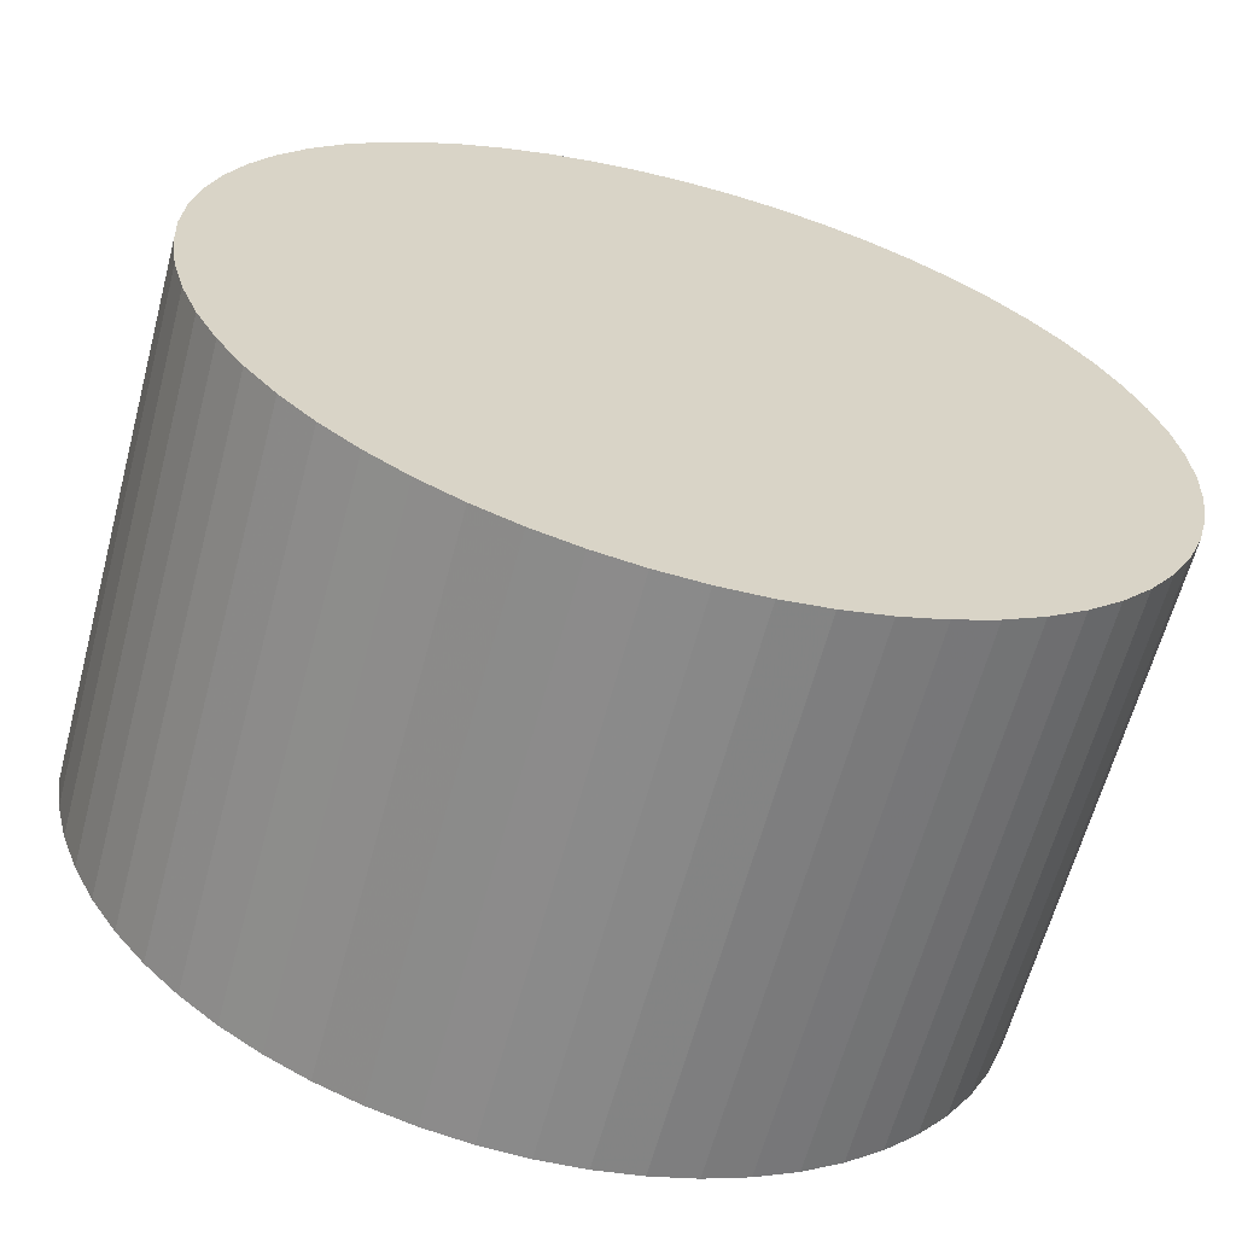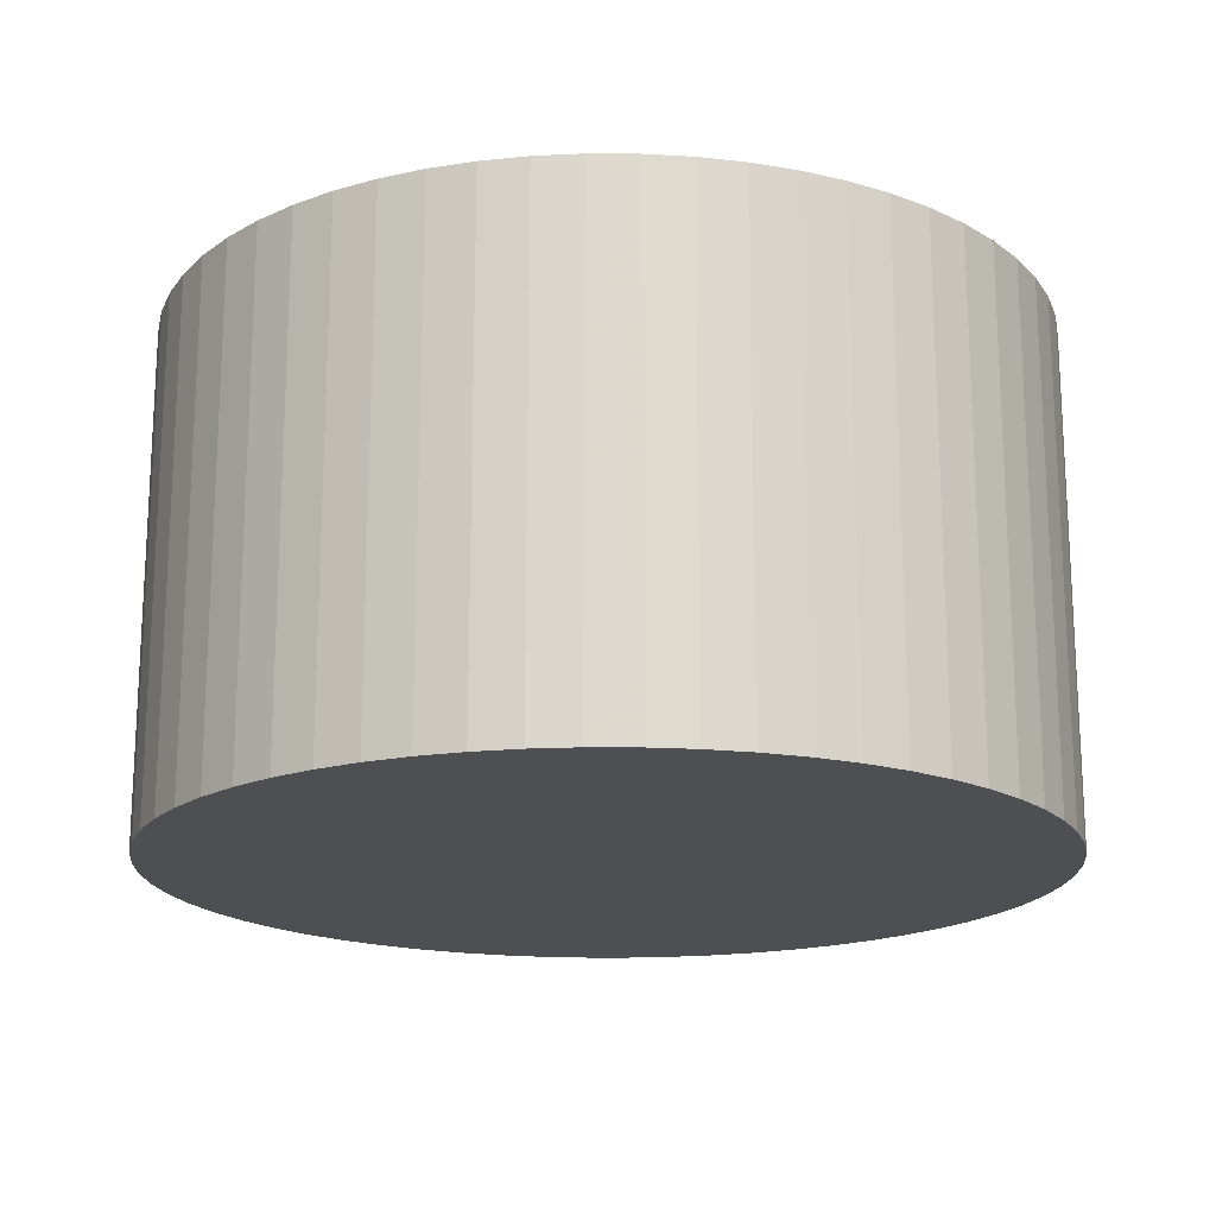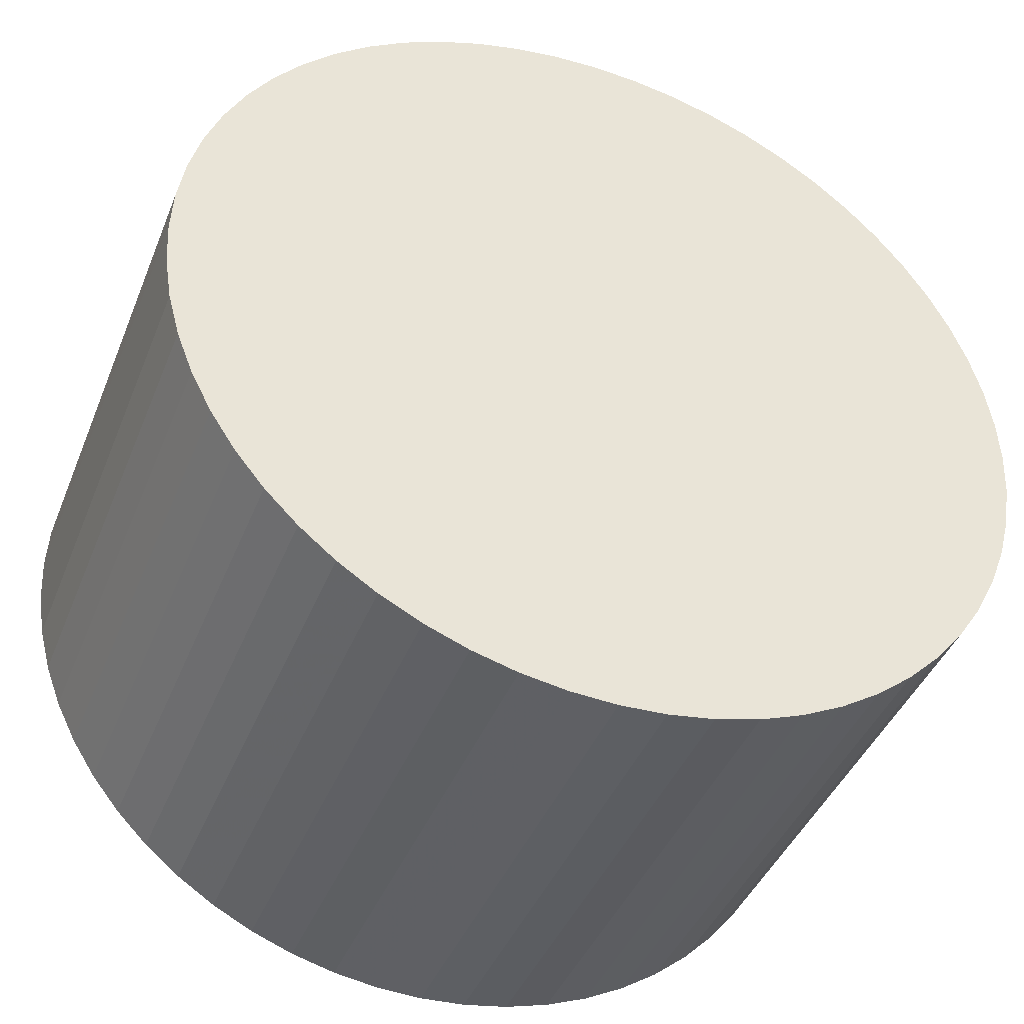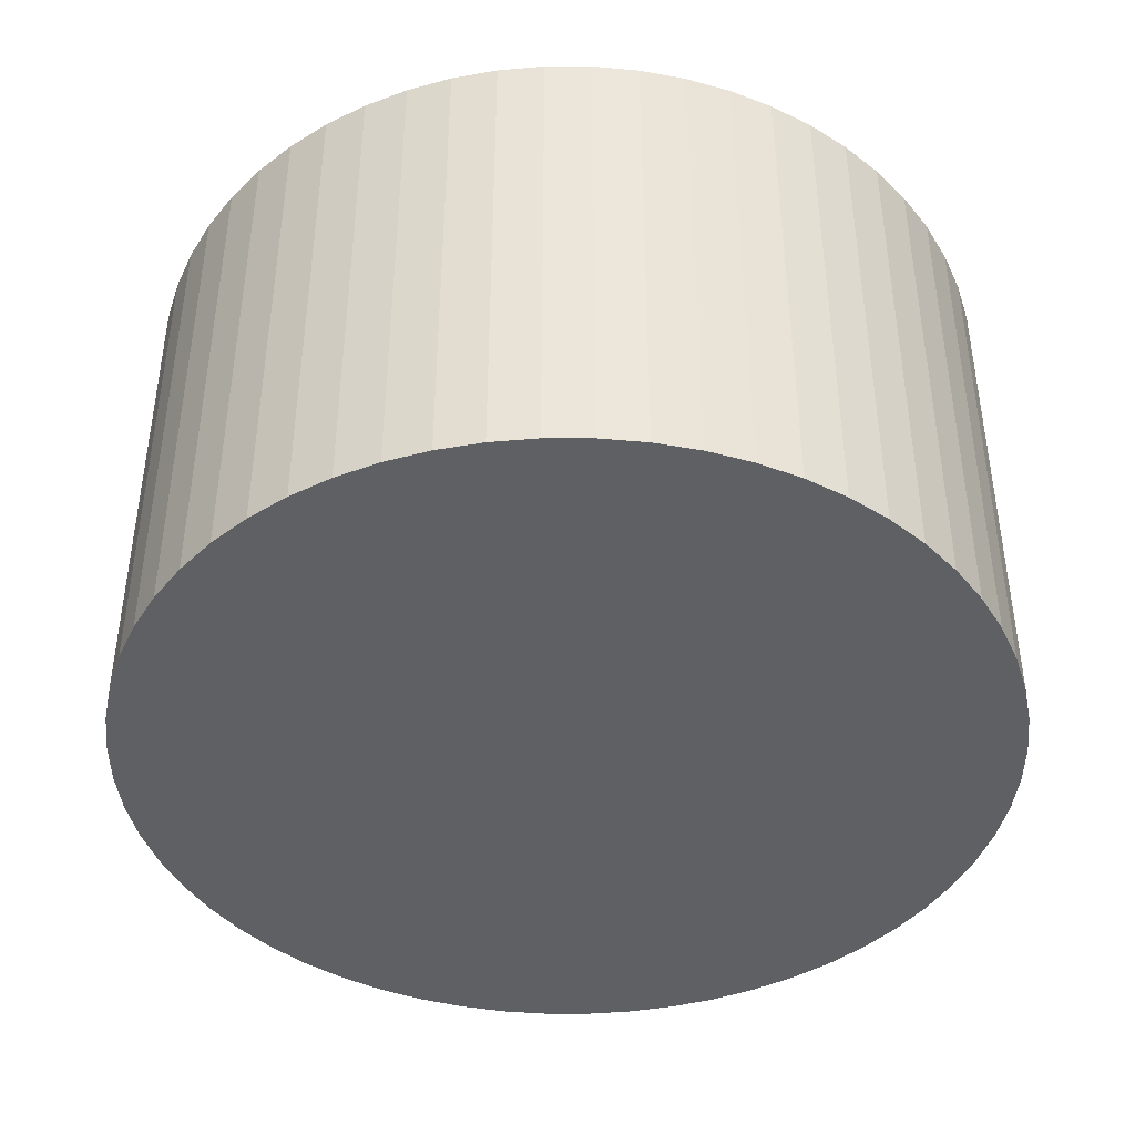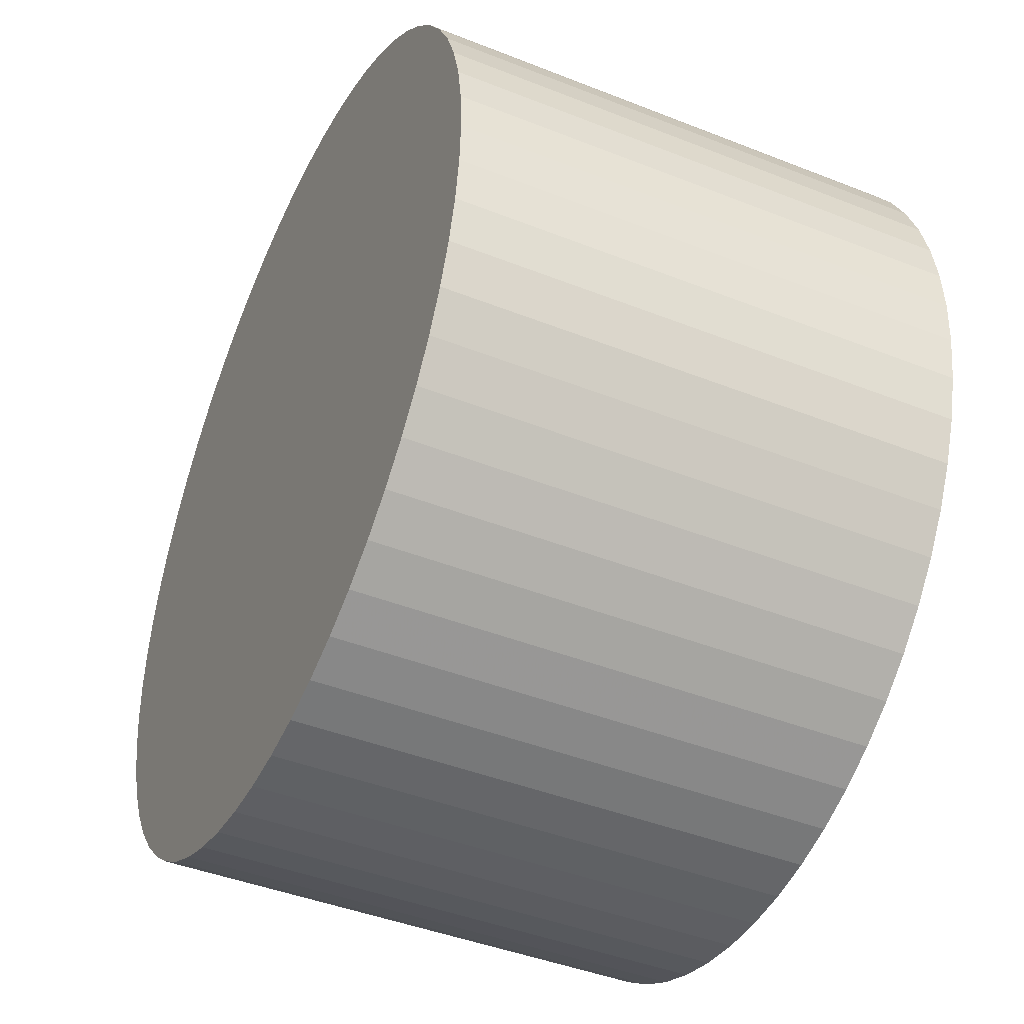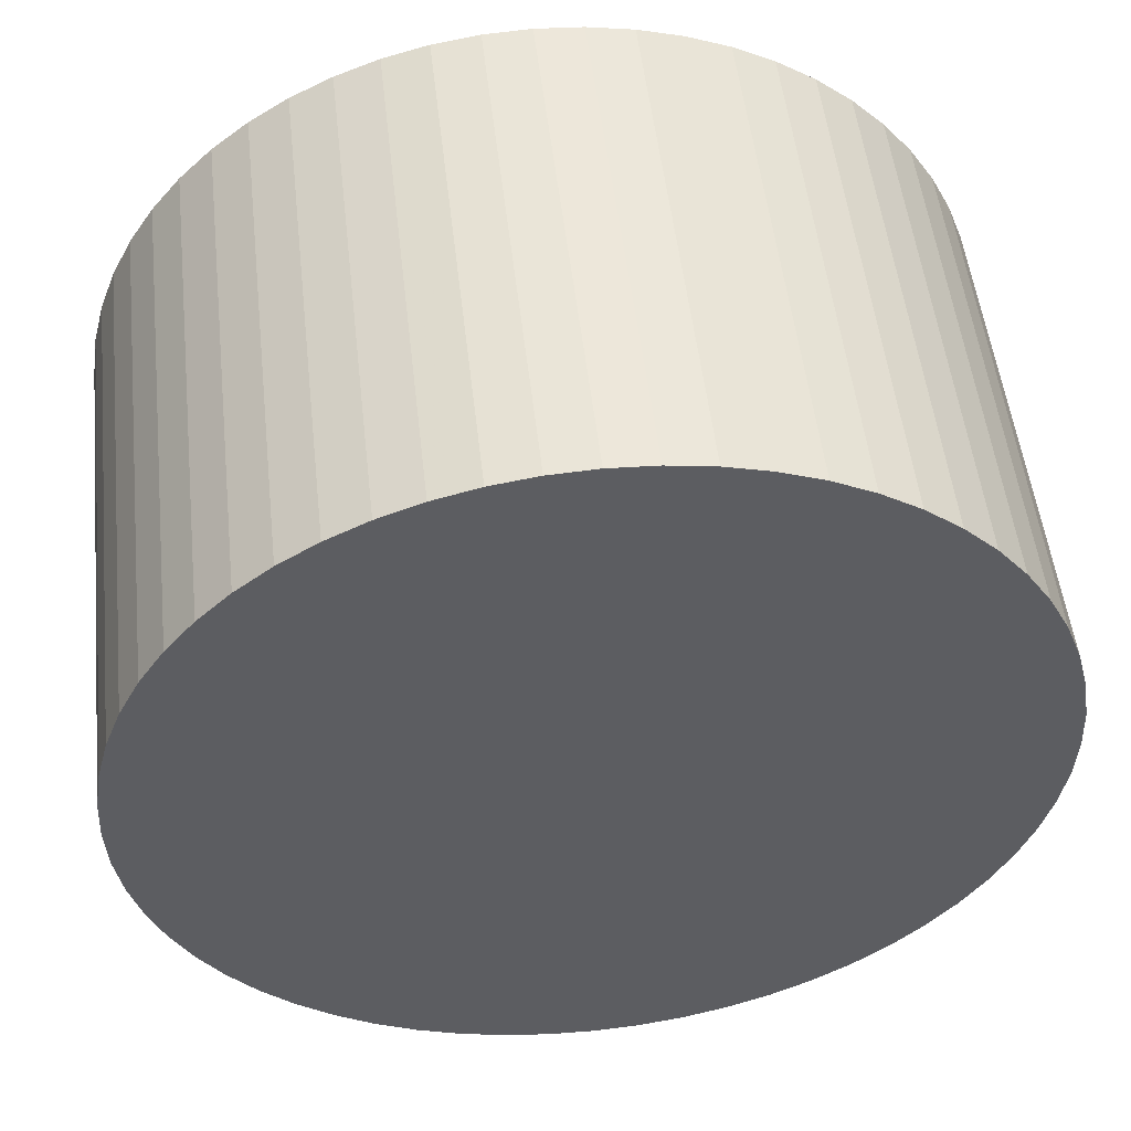
<metadata>
{"format":"obj","ext":"obj","renderer":"f3d","projection":"perspective","resolution":1024,"background":"white","views":[{"elev":-63.2,"azim":-15.0,"up":"+Z"},{"elev":-18.0,"azim":-45.5,"up":"+Y"},{"elev":-42.1,"azim":159.1,"up":"+Z"},{"elev":-42.5,"azim":44.9,"up":"+Y"},{"elev":-43.3,"azim":-115.1,"up":"+Z"},{"elev":51.5,"azim":-6.4,"up":"+Z"}]}
</metadata>
<code>
v 0.1096 0.06 -0.04881
v 0.04881 0.06 -0.1096
v -0.04881 0.06 -0.1096
v -0.1096 0.06 -0.04881
v -0.1096 0.06 0.04881
v -0.04881 0.06 0.1096
v 0.04881 0.06 0.1096
v 0.1096 0.06 0.04881
v 0.09708 0.06 -0.07053
v 0.07053 0.06 -0.09708
v -0.07053 0.06 -0.09708
v -0.09708 0.06 -0.07053
v -0.09708 0.06 0.07053
v -0.07053 0.06 0.09708
v 0.07053 0.06 0.09708
v 0.09708 0.06 0.07053
v 0.1039 0.06 -0.06
v 0.06 0.06 -0.1039
v -0.06 0.06 -0.1039
v -0.1039 0.06 -0.06
v -0.1039 0.06 0.06
v -0.06 0.06 0.1039
v 0.06 0.06 0.1039
v 0.1039 0.06 0.06
v 0.12 0.06 0
v -2.461e-11 0.06 -0.12
v -0.12 0.06 4.922e-11
v 7.384e-11 0.06 0.12
v 0.08918 0.06 -0.0803
v 0.0803 0.06 -0.08918
v -0.0803 0.06 -0.08918
v -0.08918 0.06 -0.0803
v -0.08918 0.06 0.0803
v -0.0803 0.06 0.08918
v 0.0803 0.06 0.08918
v 0.08918 0.06 0.0803
v 0.1141 0.06 -0.03708
v 0.03708 0.06 -0.1141
v -0.03708 0.06 -0.1141
v -0.1141 0.06 -0.03708
v -0.1141 0.06 0.03708
v -0.03708 0.06 0.1141
v 0.03708 0.06 0.1141
v 0.1141 0.06 0.03708
v 0.1174 0.06 -0.02495
v 0.02495 0.06 -0.1174
v -0.02495 0.06 -0.1174
v -0.1174 0.06 -0.02495
v -0.1174 0.06 0.02495
v -0.02495 0.06 0.1174
v 0.02495 0.06 0.1174
v 0.1174 0.06 0.02495
v 0.1193 0.06 -0.01254
v 0.01254 0.06 -0.1193
v -0.01254 0.06 -0.1193
v -0.1193 0.06 -0.01254
v -0.1193 0.06 0.01254
v -0.01254 0.06 0.1193
v 0.01254 0.06 0.1193
v 0.1193 0.06 0.01254
v 0.1096 -0.08 -0.04881
v 0.04881 -0.08 -0.1096
v -0.04881 -0.08 -0.1096
v -0.1096 -0.08 -0.04881
v -0.1096 -0.08 0.04881
v -0.04881 -0.08 0.1096
v 0.04881 -0.08 0.1096
v 0.1096 -0.08 0.04881
v 0.09708 -0.08 -0.07053
v 0.07053 -0.08 -0.09708
v -0.07053 -0.08 -0.09708
v -0.09708 -0.08 -0.07053
v -0.09708 -0.08 0.07053
v -0.07053 -0.08 0.09708
v 0.07053 -0.08 0.09708
v 0.09708 -0.08 0.07053
v 0.1039 -0.08 -0.06
v 0.06 -0.08 -0.1039
v -0.06 -0.08 -0.1039
v -0.1039 -0.08 -0.06
v -0.1039 -0.08 0.06
v -0.06 -0.08 0.1039
v 0.06 -0.08 0.1039
v 0.1039 -0.08 0.06
v 0.12 -0.08 0
v -2.461e-11 -0.08 -0.12
v -0.12 -0.08 4.922e-11
v 7.384e-11 -0.08 0.12
v 0.08918 -0.08 -0.0803
v 0.0803 -0.08 -0.08918
v -0.0803 -0.08 -0.08918
v -0.08918 -0.08 -0.0803
v -0.08918 -0.08 0.0803
v -0.0803 -0.08 0.08918
v 0.0803 -0.08 0.08918
v 0.08918 -0.08 0.0803
v 0.1141 -0.08 -0.03708
v 0.03708 -0.08 -0.1141
v -0.03708 -0.08 -0.1141
v -0.1141 -0.08 -0.03708
v -0.1141 -0.08 0.03708
v -0.03708 -0.08 0.1141
v 0.03708 -0.08 0.1141
v 0.1141 -0.08 0.03708
v 0.1174 -0.08 -0.02495
v 0.02495 -0.08 -0.1174
v -0.02495 -0.08 -0.1174
v -0.1174 -0.08 -0.02495
v -0.1174 -0.08 0.02495
v -0.02495 -0.08 0.1174
v 0.02495 -0.08 0.1174
v 0.1174 -0.08 0.02495
v 0.1193 -0.08 -0.01254
v 0.01254 -0.08 -0.1193
v -0.01254 -0.08 -0.1193
v -0.1193 -0.08 -0.01254
v -0.1193 -0.08 0.01254
v -0.01254 -0.08 0.1193
v 0.01254 -0.08 0.1193
v 0.1193 -0.08 0.01254
g innerCylinder
f 25 85 53
f 113 53 85
f 53 113 45
f 45 113 105
f 45 105 37
f 97 37 105
f 37 97 1
f 61 1 97
f 1 61 17
f 17 61 77
f 17 77 9
f 9 77 69
f 9 69 29
f 89 29 69
f 29 89 30
f 90 30 89
f 30 90 10
f 70 10 90
f 10 70 18
f 18 70 78
f 18 78 2
f 2 78 62
f 2 62 38
f 98 38 62
f 38 98 46
f 106 46 98
f 46 106 54
f 54 106 114
f 54 114 26
f 86 26 114
f 26 86 55
f 115 55 86
f 55 115 47
f 47 115 107
f 47 107 39
f 99 39 107
f 39 99 3
f 63 3 99
f 3 63 19
f 19 63 79
f 19 79 11
f 11 79 71
f 11 71 31
f 91 31 71
f 31 91 32
f 92 32 91
f 32 92 12
f 72 12 92
f 12 72 20
f 20 72 80
f 20 80 4
f 4 80 64
f 4 64 40
f 100 40 64
f 40 100 48
f 108 48 100
f 48 108 56
f 56 108 116
f 56 116 27
f 87 27 116
f 27 87 57
f 117 57 87
f 57 117 49
f 49 117 109
f 49 109 41
f 101 41 109
f 41 101 5
f 65 5 101
f 5 65 21
f 21 65 81
f 21 81 13
f 13 81 73
f 13 73 33
f 93 33 73
f 33 93 34
f 94 34 93
f 34 94 14
f 74 14 94
f 14 74 22
f 22 74 82
f 22 82 6
f 6 82 66
f 6 66 42
f 102 42 66
f 42 102 50
f 110 50 102
f 50 110 58
f 58 110 118
f 58 118 28
f 88 28 118
f 28 88 59
f 119 59 88
f 59 119 51
f 51 119 111
f 51 111 43
f 103 43 111
f 43 103 7
f 67 7 103
f 7 67 23
f 23 67 83
f 23 83 15
f 15 83 75
f 15 75 35
f 95 35 75
f 35 95 36
f 96 36 95
f 36 96 16
f 76 16 96
f 16 76 24
f 24 76 84
f 24 84 8
f 8 84 68
f 8 68 44
f 104 44 68
f 44 104 52
f 112 52 104
f 52 112 60
f 60 112 120
f 60 120 25
f 85 25 120
f 45 37 53
f 37 1 53
f 53 1 25
f 25 1 60
f 1 17 60
f 60 17 52
f 52 17 44
f 44 17 8
f 8 17 24
f 24 17 16
f 16 17 36
f 36 17 35
f 35 17 15
f 15 17 23
f 23 17 7
f 7 17 43
f 43 17 51
f 51 17 59
f 59 17 28
f 28 17 58
f 58 17 50
f 50 17 42
f 42 17 6
f 6 17 22
f 22 17 14
f 14 17 34
f 17 9 34
f 9 29 34
f 34 29 33
f 33 29 13
f 13 29 21
f 21 29 5
f 5 29 41
f 41 29 49
f 49 29 57
f 57 29 27
f 27 29 56
f 56 29 48
f 48 29 40
f 40 29 4
f 4 29 20
f 20 29 12
f 12 29 32
f 32 29 31
f 31 29 11
f 29 30 11
f 30 10 11
f 11 10 19
f 19 10 3
f 3 10 39
f 39 10 47
f 47 10 55
f 55 10 26
f 26 10 54
f 54 10 46
f 46 10 38
f 38 10 2
f 18 2 10
f 112 104 120
f 104 68 120
f 120 68 85
f 85 68 113
f 68 84 113
f 113 84 105
f 105 84 97
f 97 84 61
f 61 84 77
f 77 84 69
f 69 84 89
f 89 84 90
f 90 84 70
f 70 84 78
f 78 84 62
f 62 84 98
f 98 84 106
f 106 84 114
f 114 84 86
f 86 84 115
f 115 84 107
f 107 84 99
f 99 84 63
f 63 84 79
f 79 84 71
f 71 84 91
f 84 76 91
f 76 96 91
f 91 96 92
f 92 96 72
f 72 96 80
f 80 96 64
f 64 96 100
f 100 96 108
f 108 96 116
f 116 96 87
f 87 96 117
f 117 96 109
f 109 96 101
f 101 96 65
f 65 96 81
f 81 96 73
f 73 96 93
f 93 96 94
f 94 96 74
f 96 95 74
f 95 75 74
f 74 75 82
f 82 75 66
f 66 75 102
f 102 75 110
f 110 75 118
f 118 75 88
f 88 75 119
f 119 75 111
f 111 75 103
f 103 75 67
f 83 67 75

</code>
